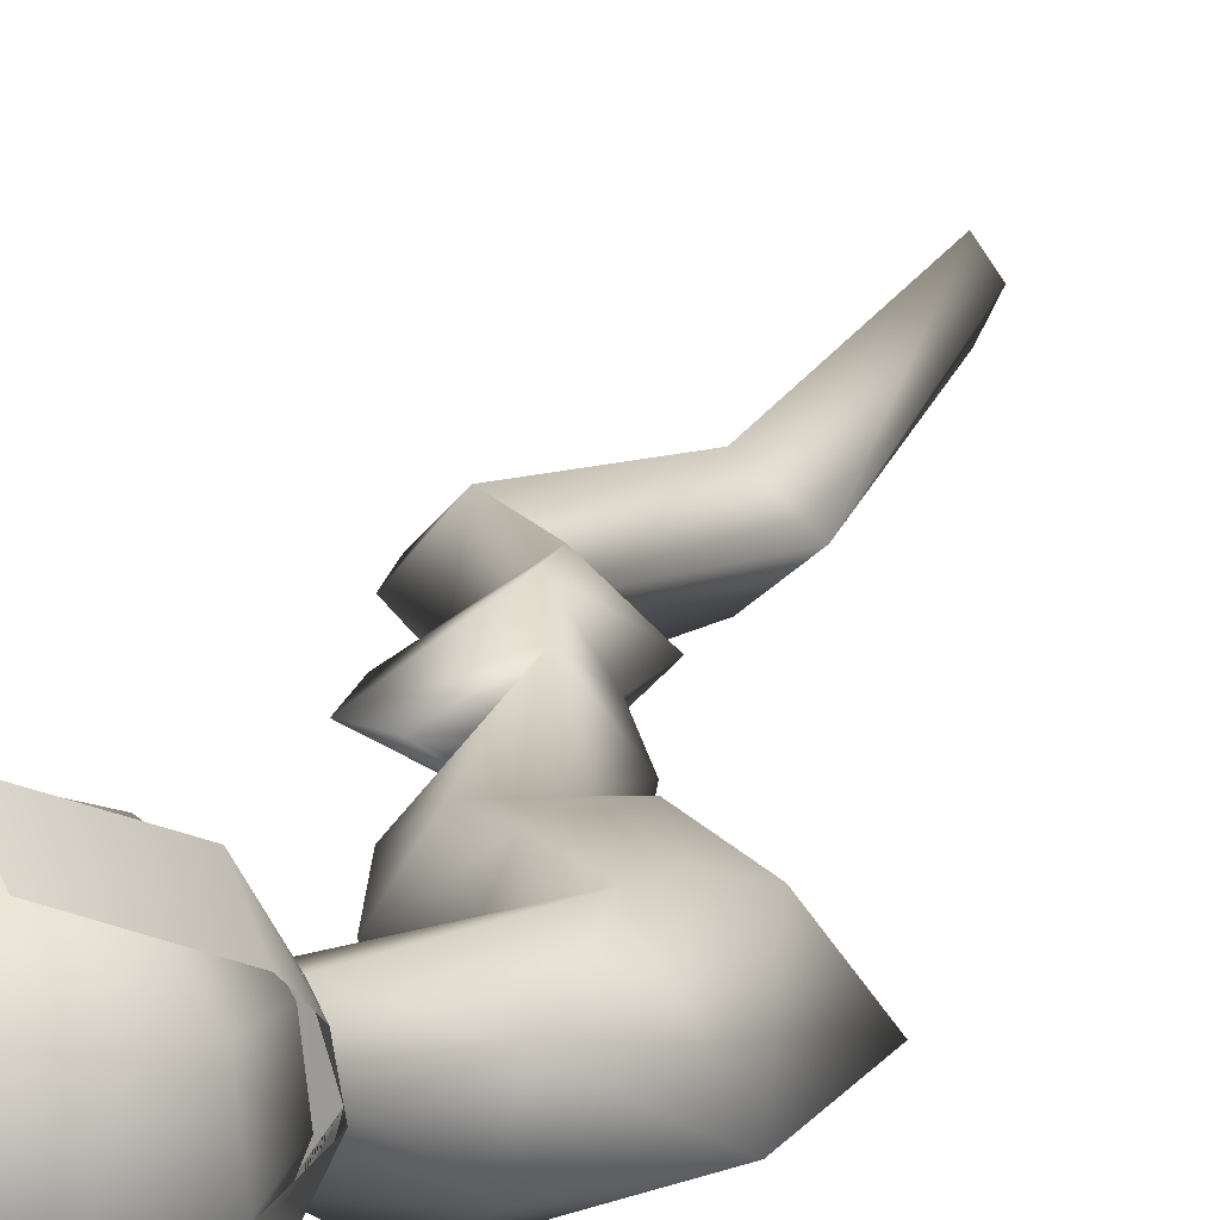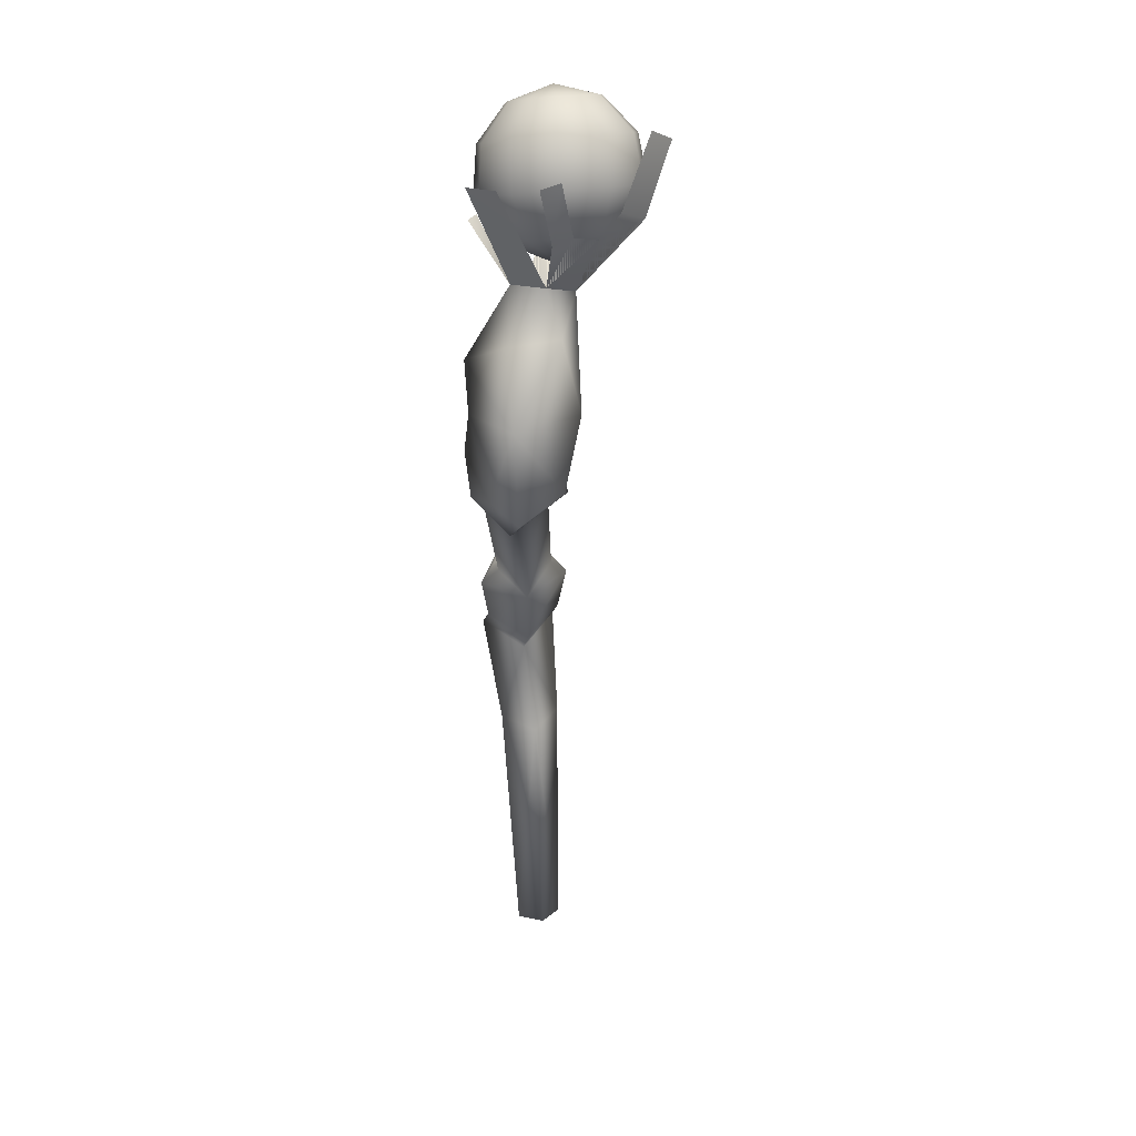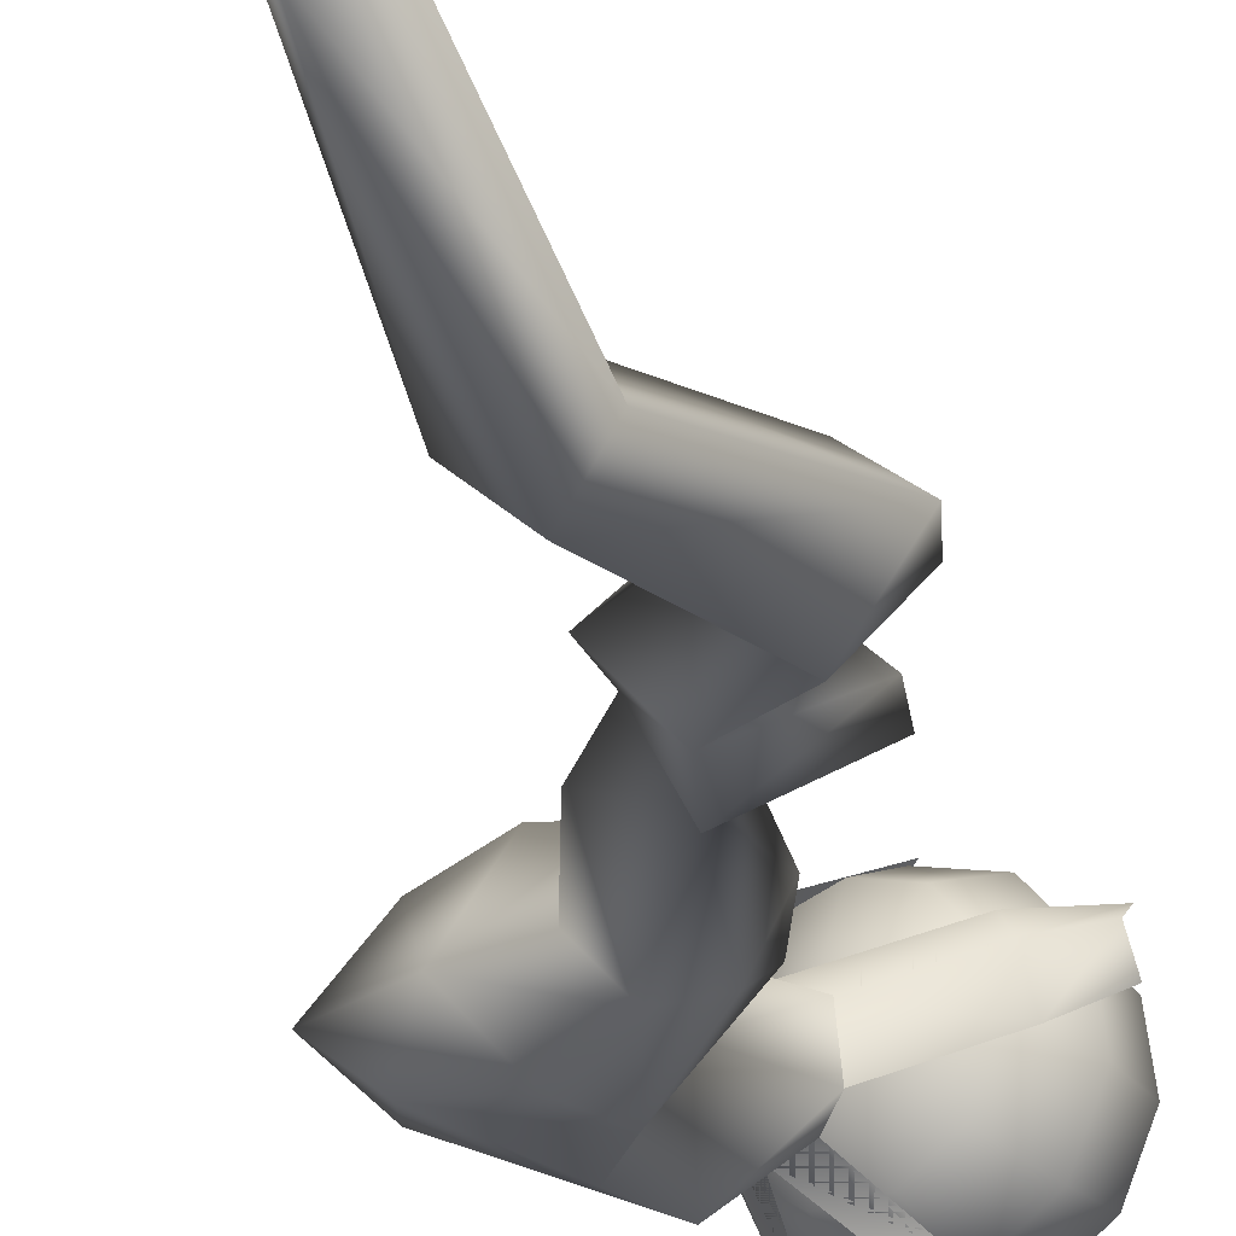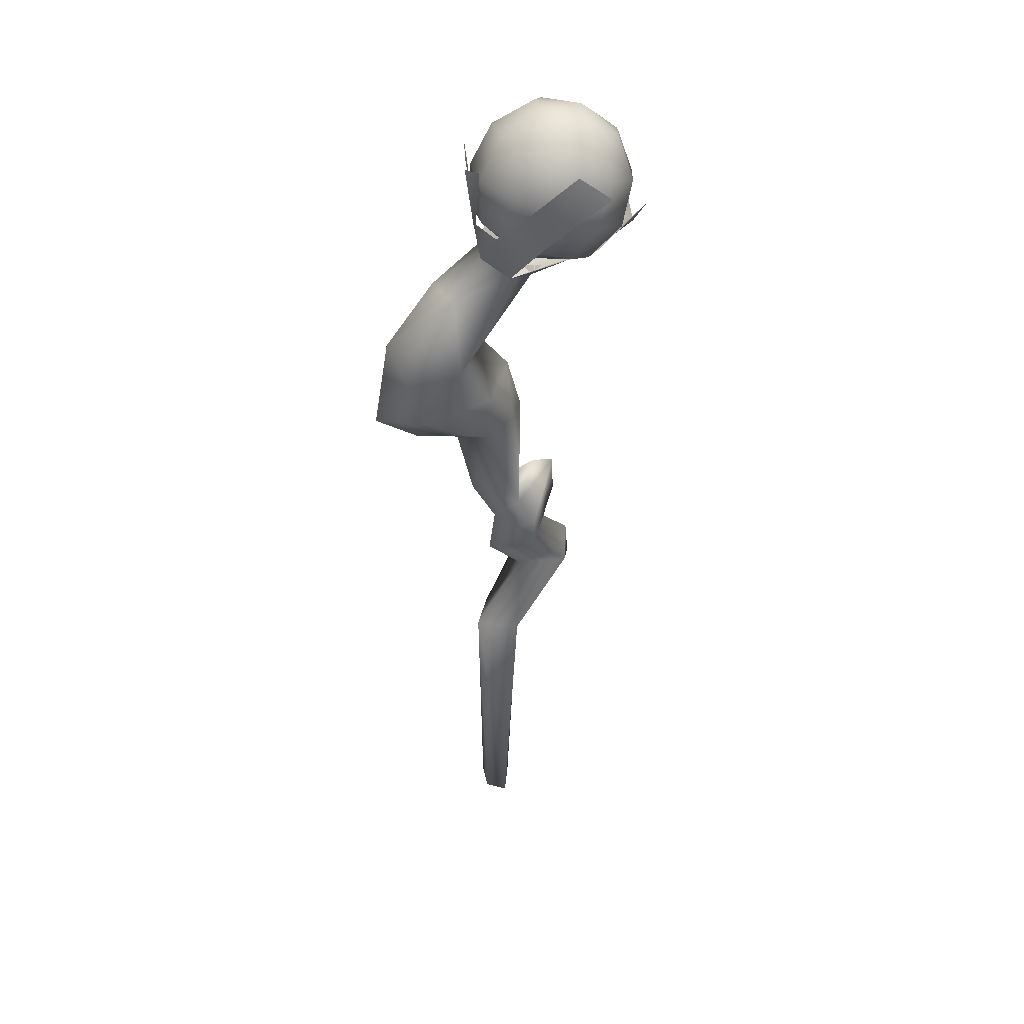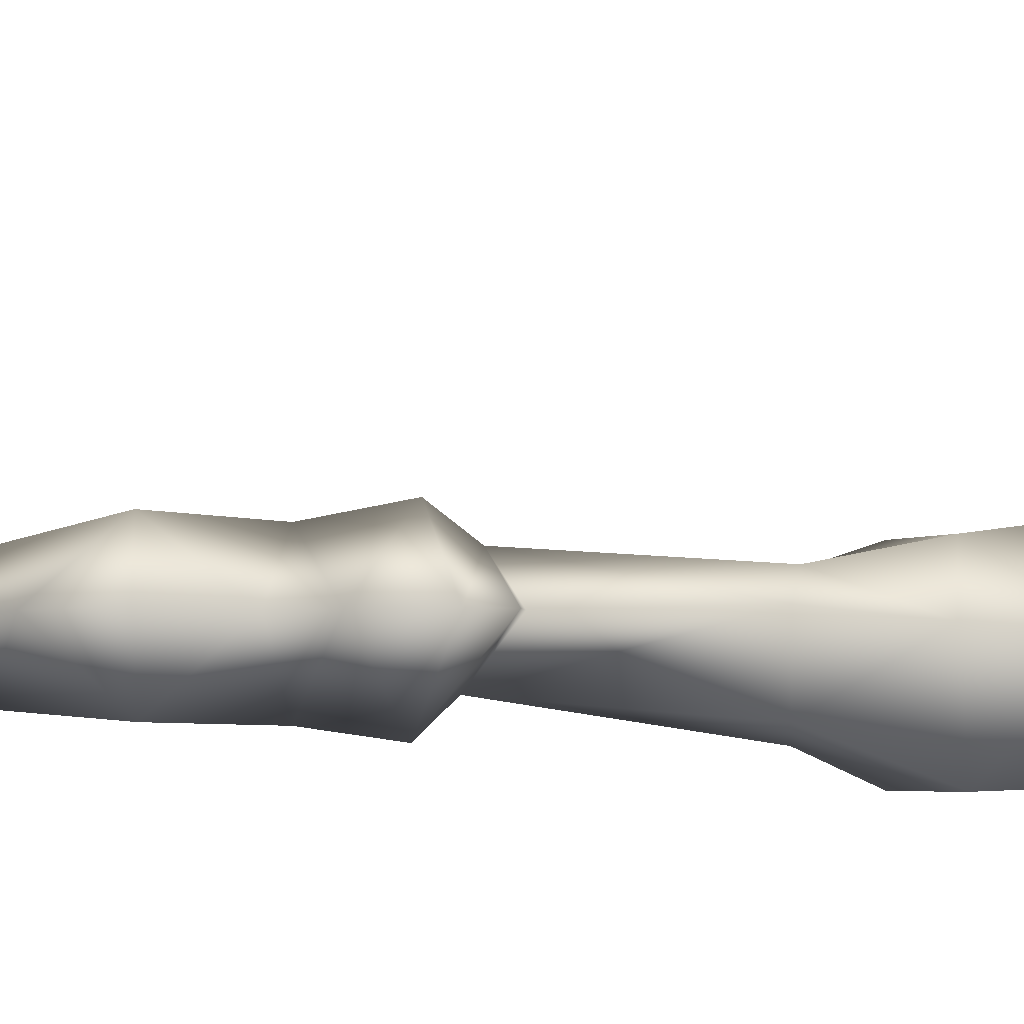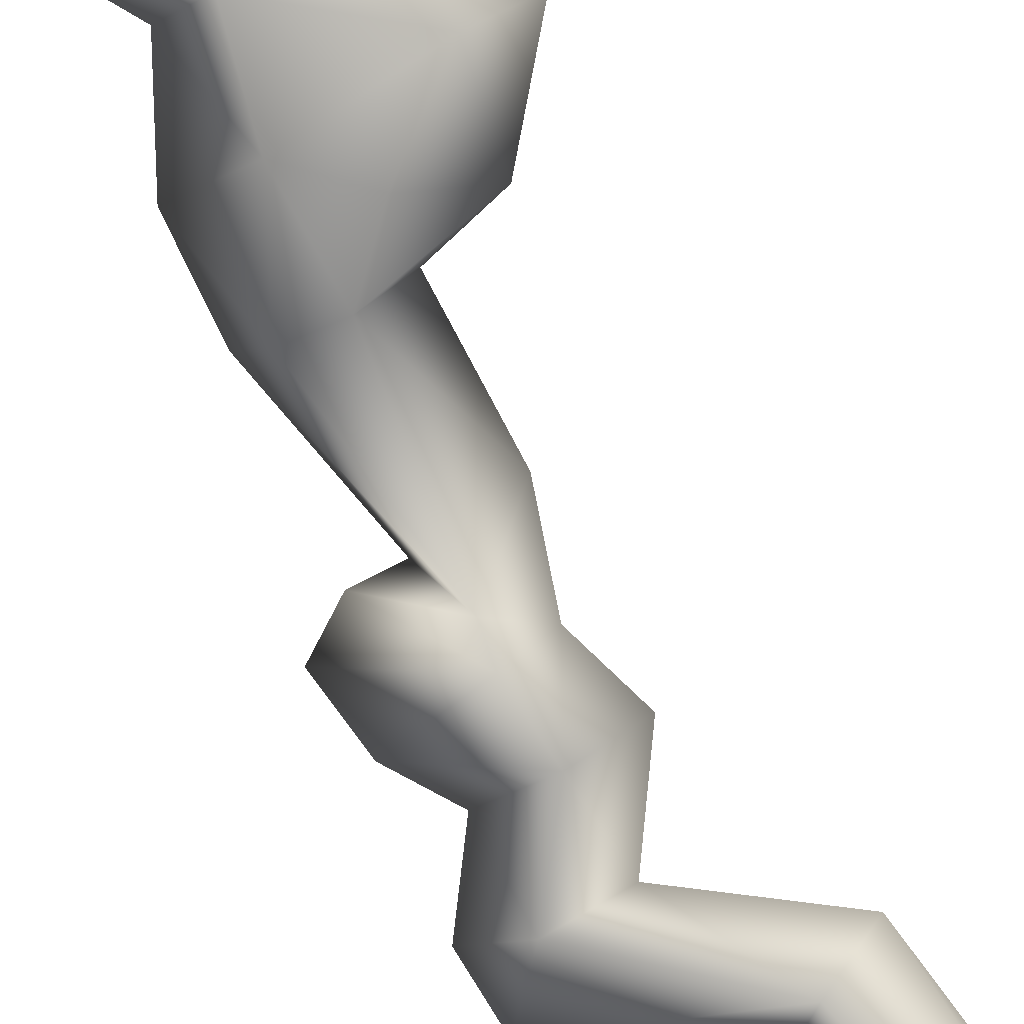
<metadata>
{"format":"obj","ext":"obj","renderer":"f3d","projection":"perspective","resolution":1024,"background":"white","views":[{"elev":19.1,"azim":15.7,"up":"+Y"},{"elev":36.5,"azim":80.2,"up":"+Z"},{"elev":-25.1,"azim":-171.0,"up":"+Y"},{"elev":41.3,"azim":143.6,"up":"+Z"},{"elev":-5.4,"azim":-74.6,"up":"+Y"},{"elev":-79.2,"azim":37.4,"up":"+Y"}]}
</metadata>
<code>
v 0.01321 -0.01468 0.4935
v -0.02429 -0.006217 0.4788
v 0.04851 0.03954 0.5001
v -0.03736 0.07686 0.4528
v -0.0418 0.02011 0.4656
v 0.02203 0.09357 0.4758
v 0.04502 -0.004102 -0.07173
v 0.07152 -0.02404 0.07751
v 0.03841 0.04153 0.08302
v 0.02505 -0.07321 0.0842
v 0.1508 -0.04162 0.0869
v 0.09141 -0.1001 0.1338
v 0.1849 -0.08078 0.185
v 0.04383 -0.1033 0.1979
v 0.08285 -0.09869 0.2964
v 0.2079 -0.04129 0.329
v 0.03606 -0.09742 0.3729
v 0.02875 -0.005976 0.3004
v -0.03957 0.0004062 0.2071
v -0.02917 -0.06093 0.09661
v -0.06204 0.01201 0.1053
v -0.0352 -0.04023 -0.1207
v -0.0352 -0.04023 -0.1207
v -0.05337 0.01232 -0.07143
v -0.02644 0.05711 -0.1073
v -0.02407 0.04045 0.1021
v 0.1061 -0.03553 0.429
v 0.01321 -0.01468 0.4935
v 0.04851 0.03954 0.5001
v -0.02429 -0.006217 0.4788
v -0.0418 0.02011 0.4656
v -0.004234 -0.08141 0.6636
v 0.04851 0.03954 0.5001
v 0.1202 0.05375 0.4442
v 0.04851 0.03954 0.5001
v 0.2079 -0.04129 0.329
v 0.02657 -0.03645 0.6685
v 0.04851 0.03954 0.5001
v 0.02203 0.09357 0.4758
v 0.1286 0.0847 0.3036
v 0.2079 -0.04129 0.329
v 0.1824 0.04705 0.1859
v 0.04427 0.06394 0.1915
v 0.1014 0.06619 0.1323
v 0.2426 -0.03916 0.1686
v -0.02407 0.04045 0.1021
v -0.02644 0.05711 -0.1073
v -0.03957 0.0004062 0.2071
v 0.02875 -0.005976 0.3004
v 0.1286 0.0847 0.3036
v -0.03736 0.07686 0.4528
v 0.02203 0.09357 0.4758
v 0.04502 -0.004102 -0.07173
v -0.0418 0.02011 0.4656
v -0.1611 0.06976 0.5026
v -0.1481 0.1231 0.4885
v -0.2103 0.1544 0.5434
v -0.2142 0.1839 0.5913
v -0.1349 0.1492 0.5053
v 0.02203 0.09357 0.4758
v -0.2187 0.1248 0.581
v -0.001145 0.00777 -0.165
v -0.04446 0.08821 -0.1443
v 0.04502 -0.004102 -0.07173
v -0.04298 -0.0714 -0.1517
v -0.0352 -0.04023 -0.1207
v -0.001145 0.00777 -0.165
v -0.09875 0.0101 -0.06291
v -0.1497 0.0073 -0.08671
v -0.02644 0.05711 -0.1073
v -0.04446 0.08821 -0.1443
v -0.05337 0.01232 -0.07143
v -0.05337 0.01232 -0.07143
v -0.04998 -0.05947 -0.2302
v -0.1519 0.007671 -0.164
v -0.04298 -0.0714 -0.1517
v -0.04998 -0.05947 -0.2302
v -0.05312 0.07319 -0.2295
v 0.01202 0.005197 -0.2478
v -0.06517 0.00905 -0.3321
v -0.1339 0.0763 -0.3099
v -0.06517 0.00905 -0.3321
v 0.01202 0.005197 -0.2478
v -0.01655 0.06555 -0.4536
v -0.1959 0.007991 -0.3663
v -0.188 0.009239 -0.2929
v -0.1244 0.01049 -0.2272
v -0.1339 0.0763 -0.3099
v -0.1294 -0.06021 -0.3081
v 0.01395 0.06009 -0.9796
v 0.04873 0.012 -0.4457
v -0.188 0.009239 -0.2929
v -0.1294 -0.06021 -0.3081
v -0.1959 0.007991 -0.3663
v -0.04998 -0.05947 -0.2302
v -0.1959 0.007991 -0.3663
v -0.01263 -0.04306 -0.4554
v 0.04873 0.012 -0.4457
v 0.01777 -0.02242 -0.9796
v -0.01263 -0.04306 -0.4554
v -0.06517 0.00905 -0.3321
v -0.1294 -0.06021 -0.3081
v 0.01202 0.005197 -0.2478
v -0.06517 0.00905 -0.3321
v 0.01202 0.005197 -0.2478
v -0.01655 0.06555 -0.4536
v -0.06517 0.00905 -0.3321
v -0.1339 0.0763 -0.3099
v 0.01395 0.06009 -0.9796
v -0.05644 0.01223 -0.4843
v -0.0265 0.01454 -0.9799
v -0.05644 0.01223 -0.4843
v -0.01655 0.06555 -0.4536
v -0.05644 0.01223 -0.4843
v 0.01777 -0.02242 -0.9796
v -0.05644 0.01223 -0.4843
v -0.01263 -0.04306 -0.4554
v -0.01655 0.06555 -0.4536
v -0.1959 0.007991 -0.3663
v -0.1959 0.007991 -0.3663
v -0.01263 -0.04306 -0.4554
v 0.04873 0.012 -0.4457
v 0.01395 0.06009 -0.9796
v 0.03969 0.02447 -0.9793
v 0.04851 0.03954 0.5001
v 0.07251 0.1203 0.5917
v 0.02203 0.09357 0.4758
v 0.02703 0.2059 0.6002
v 0.05975 0.1601 0.6306
v -0.02577 0.2245 0.728
v -0.06603 0.2677 0.6929
v 0.08526 0.07794 0.6062
v 0.06819 0.04646 0.5844
v 0.06561 0.06262 0.6926
v 0.07083 0.02662 0.6851
v 0.2426 -0.03916 0.1686
v 0.1508 -0.04162 0.0869
v 0.2079 -0.04129 0.329
v 0.01777 -0.02242 -0.9796
v 0.04873 0.012 -0.4457
v 0.03969 0.02447 -0.9793
v -0.04998 -0.05947 -0.2302
v -0.1244 0.01049 -0.2272
v -0.1519 0.007671 -0.164
v -0.1244 0.01049 -0.2272
v -0.05312 0.07319 -0.2295
v -0.1519 0.007671 -0.164
v -0.04446 0.08821 -0.1443
v 0.01202 0.005197 -0.2478
v -0.001145 0.00777 -0.165
v 0.02505 -0.07321 0.0842
v 0.04502 -0.004102 -0.07173
v -0.001145 0.00777 -0.165
v 0.01777 -0.02242 -0.9796
v 0.01395 0.06009 -0.9796
v -0.0265 0.01454 -0.9799
v 0.03969 0.02447 -0.9793
v -0.09616 -0.05332 0.5698
v -0.07307 -0.07113 0.5723
v -0.02429 -0.006217 0.4788
v 0.04851 0.03954 0.5001
v 0.02203 0.09357 0.4758
v 0.07251 0.1203 0.5917
v 0.02703 0.2059 0.6002
v 0.05975 0.1601 0.6306
v -0.02577 0.2245 0.728
v -0.06603 0.2677 0.6929
v 0.08526 0.07794 0.6062
v 0.04851 0.03954 0.5001
v 0.06819 0.04646 0.5844
v 0.06561 0.06262 0.6926
v 0.07083 0.02662 0.6851
v 0.01321 -0.01468 0.4935
v 0.04851 0.03954 0.5001
v -0.004234 -0.08141 0.6636
v 0.04851 0.03954 0.5001
v 0.02657 -0.03645 0.6685
v -0.03736 0.07686 0.4528
v -0.1611 0.06976 0.5026
v -0.1481 0.1231 0.4885
v -0.0418 0.02011 0.4656
v -0.2103 0.1544 0.5434
v -0.2142 0.1839 0.5913
v -0.1349 0.1492 0.5053
v 0.02203 0.09357 0.4758
v -0.2187 0.1248 0.581
v 0.01321 -0.01468 0.4935
v -0.09616 -0.05332 0.5698
v -0.02429 -0.006217 0.4788
v -0.07307 -0.07113 0.5723
v -0.1389 0.08365 0.7707
v -0.1682 0.151 0.7311
v -0.129 0.1638 0.7494
v -0.1683 0.197 0.6614
v -0.1023 0.2184 0.6922
v -0.2134 0.1396 0.6404
v -0.195 0.1169 0.7186
v -0.1389 0.08365 0.7707
v -0.2232 0.06447 0.6358
v -0.2008 0.07225 0.7159
v -0.1389 0.08365 0.7707
v -0.08971 0.151 0.7677
v -0.1389 0.08365 0.7707
v -0.03626 0.197 0.723
v -0.06293 0.1169 0.7802
v -0.1389 0.08365 0.7707
v 0.00881 0.1396 0.744
v -0.0571 0.07225 0.7829
v -0.1389 0.08365 0.7707
v 0.01861 0.06447 0.7486
v -0.1989 0.06278 0.5559
v -0.1883 0.1446 0.5609
v 0.05353 0.1446 0.6737
v 0.06419 0.06278 0.6786
v 0.004484 0.207 0.6508
v -0.06738 0.2303 0.6173
v -0.1392 0.207 0.5838
v -0.09015 0.1778 0.5229
v -0.03528 0.1956 0.5485
v -0.1276 0.1302 0.5054
v -0.1357 0.06771 0.5016
v 0.05703 0.1302 0.5915
v 0.06517 0.06771 0.5953
v 0.01958 0.1778 0.574
v -0.01367 0.08365 0.5021
v -0.01367 0.08365 0.5021
v -0.01367 0.08365 0.5021
v -0.01367 0.08365 0.5021
v -0.01367 0.08365 0.5021
v -0.01367 0.08365 0.5021
v -0.1389 0.08365 0.7707
v -0.1838 0.03119 0.7238
v -0.2008 0.07225 0.7159
v -0.1946 -0.004609 0.6491
v -0.2232 0.06447 0.6358
v -0.1367 -0.04567 0.6761
v -0.1494 0.006791 0.7398
v -0.1389 0.08365 0.7707
v -0.06789 -0.04567 0.7082
v -0.1085 0.006791 0.7589
v -0.1389 0.08365 0.7707
v -0.009986 -0.004609 0.7352
v -0.0741 0.03119 0.775
v -0.1389 0.08365 0.7707
v 0.01861 0.06447 0.7486
v -0.0571 0.07225 0.7829
v -0.1389 0.08365 0.7707
v -0.1678 -0.01239 0.5704
v -0.1989 0.06278 0.5559
v -0.1048 -0.05707 0.5998
v -0.02993 -0.05707 0.6348
v 0.03308 -0.01239 0.6641
v 0.06419 0.06278 0.6786
v -0.112 0.01032 0.5127
v -0.1357 0.06771 0.5016
v -0.06387 -0.02379 0.5351
v -0.00669 -0.02379 0.5618
v 0.04141 0.01032 0.5842
v 0.06517 0.06771 0.5953
v -0.01367 0.08365 0.5021
v -0.01367 0.08365 0.5021
v -0.01367 0.08365 0.5021
v -0.01367 0.08365 0.5021
v -0.01367 0.08365 0.5021
g boss_shu_w_1
f 3 2 1
f 3 4 2
f 5 2 4
f 3 6 4
f 9 8 7
f 7 8 10
f 9 11 8
f 10 11 12
f 12 11 13
f 12 13 14
f 12 14 10
f 15 14 13
f 15 13 16
f 16 17 15
f 15 17 18
f 14 15 18
f 14 18 19
f 19 20 14
f 20 10 14
f 20 19 21
f 20 21 22
f 20 23 10
f 24 23 21
f 24 21 25
f 26 25 21
f 21 19 26
f 16 27 17
f 28 17 27
f 29 28 27
f 28 30 17
f 30 31 17
f 17 31 18
f 33 32 28
f 35 27 34
f 34 27 36
f 35 37 32
f 39 38 34
f 39 34 40
f 40 34 41
f 42 40 41
f 43 40 42
f 43 42 44
f 44 42 11
f 42 45 11
f 44 9 43
f 9 44 11
f 43 9 46
f 46 9 47
f 43 46 48
f 48 49 43
f 49 50 43
f 49 51 50
f 51 52 40
f 53 47 9
f 49 54 51
f 51 54 55
f 56 51 55
f 55 57 56
f 57 58 56
f 59 56 58
f 51 56 60
f 59 60 56
f 55 61 57
f 63 47 62
f 64 62 47
f 67 66 65
f 66 68 65
f 69 65 68
f 69 68 70
f 71 69 70
f 72 68 66
f 68 73 70
f 65 74 67
f 71 75 69
f 76 69 75
f 77 76 75
f 71 78 75
f 78 71 79
f 81 78 80
f 83 82 78
f 85 81 84
f 85 86 81
f 86 87 81
f 88 87 78
f 89 77 87
f 84 91 90
f 93 87 92
f 93 92 94
f 93 80 95
f 97 93 96
f 97 99 98
f 98 101 100
f 101 102 100
f 103 67 95
f 105 95 104
f 107 91 106
f 107 106 108
f 111 110 109
f 113 109 112
f 111 115 114
f 117 116 115
f 116 119 118
f 121 120 116
f 124 123 122
f 127 126 125
f 127 128 126
f 129 126 128
f 128 130 129
f 131 130 128
f 126 132 38
f 133 35 132
f 132 134 133
f 135 133 134
f 13 136 36
f 136 13 137
f 136 42 138
f 141 140 139
f 144 143 142
f 147 146 145
f 150 149 148
f 151 8 11
f 10 23 152
f 23 153 7
f 156 155 154
f 157 154 155
f 159 158 28
f 158 160 28
f 163 162 161
f 162 163 164
f 165 164 163
f 166 164 165
f 166 167 164
f 163 169 168
f 170 168 169
f 168 170 171
f 172 171 170
f 175 174 173
f 177 176 175
f 180 179 178
f 178 179 181
f 182 179 180
f 183 182 180
f 180 184 183
f 184 180 185
f 178 185 180
f 186 179 182
f 189 188 187
f 188 190 187
f 193 192 191
f 192 193 194
f 195 194 193
f 194 196 192
f 197 192 196
f 192 197 198
f 196 199 197
f 200 197 199
f 197 200 201
f 193 202 195
f 202 193 203
f 204 195 202
f 202 205 204
f 205 202 206
f 207 204 205
f 205 208 207
f 208 205 209
f 210 207 208
f 199 196 211
f 212 211 196
f 207 210 213
f 214 213 210
f 204 207 215
f 213 215 207
f 215 216 204
f 195 204 216
f 216 217 195
f 194 195 217
f 217 212 194
f 196 194 212
f 217 216 218
f 219 218 216
f 216 215 219
f 212 217 220
f 218 220 217
f 211 212 221
f 220 221 212
f 213 214 222
f 223 222 214
f 215 213 224
f 222 224 213
f 224 219 215
f 218 219 225
f 220 218 226
f 221 220 227
f 222 223 228
f 224 222 229
f 219 224 230
f 233 232 231
f 232 233 234
f 235 234 233
f 234 236 232
f 237 232 236
f 232 237 238
f 236 239 237
f 240 237 239
f 237 240 241
f 239 242 240
f 243 240 242
f 240 243 244
f 242 245 243
f 246 243 245
f 243 246 247
f 234 235 248
f 249 248 235
f 236 234 250
f 248 250 234
f 239 236 251
f 250 251 236
f 242 239 252
f 251 252 239
f 245 242 253
f 252 253 242
f 248 249 254
f 255 254 249
f 250 248 256
f 254 256 248
f 251 250 257
f 256 257 250
f 252 251 258
f 257 258 251
f 253 252 259
f 258 259 252
f 254 255 260
f 256 254 261
f 257 256 262
f 258 257 263
f 259 258 264

</code>
